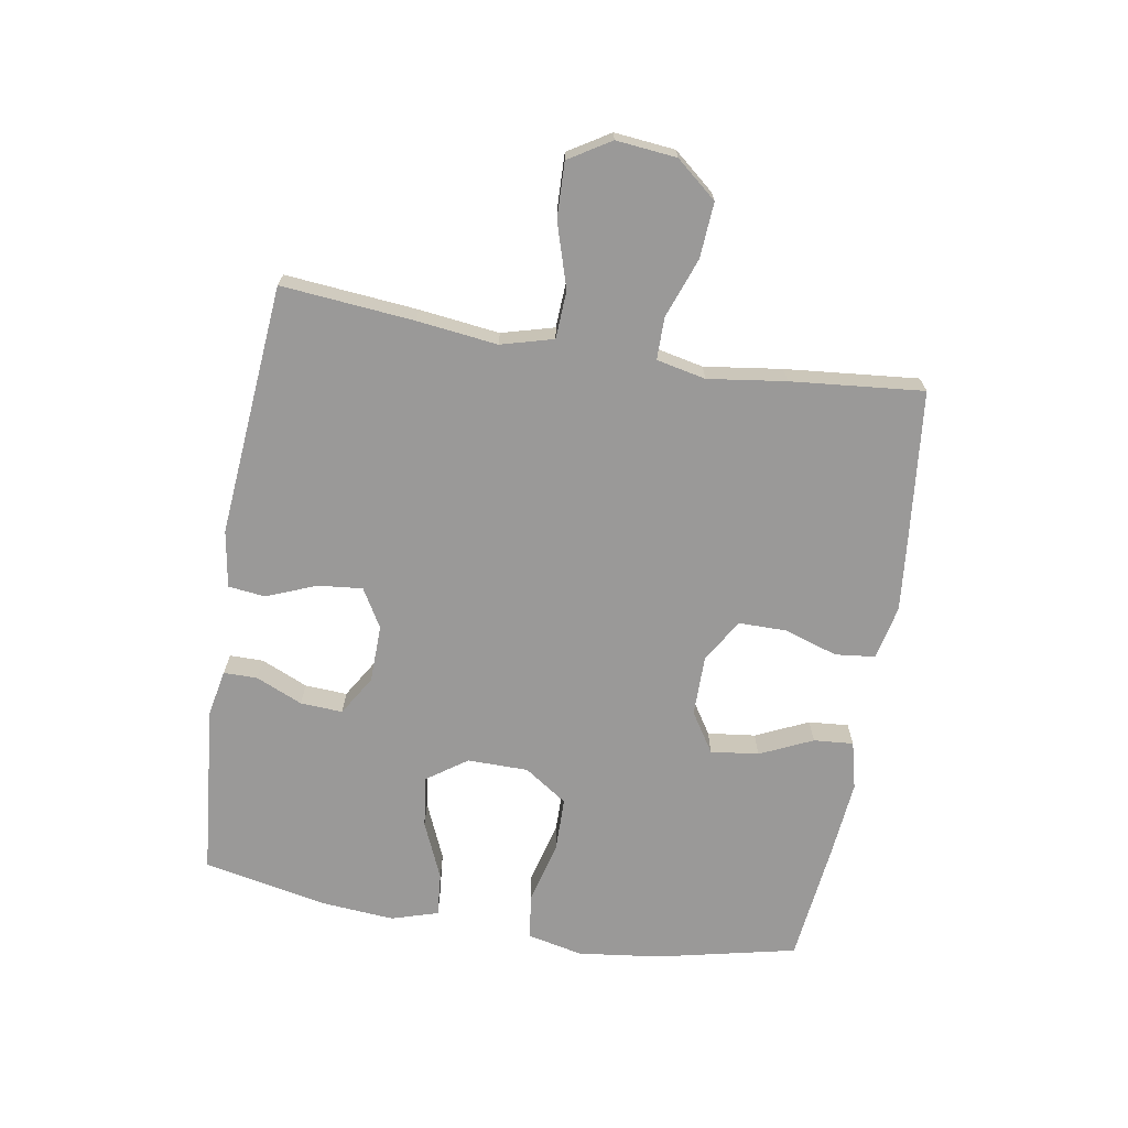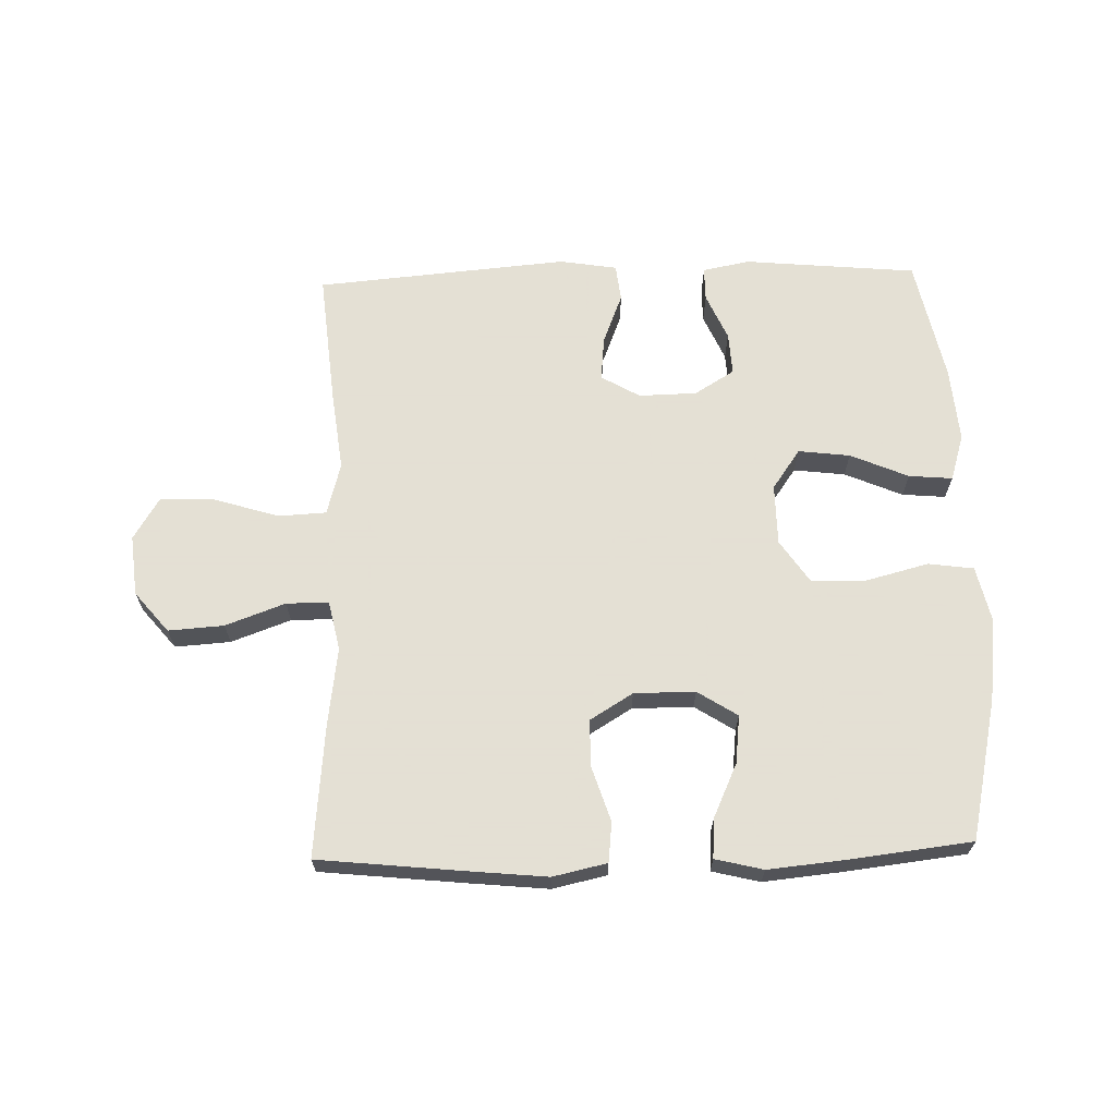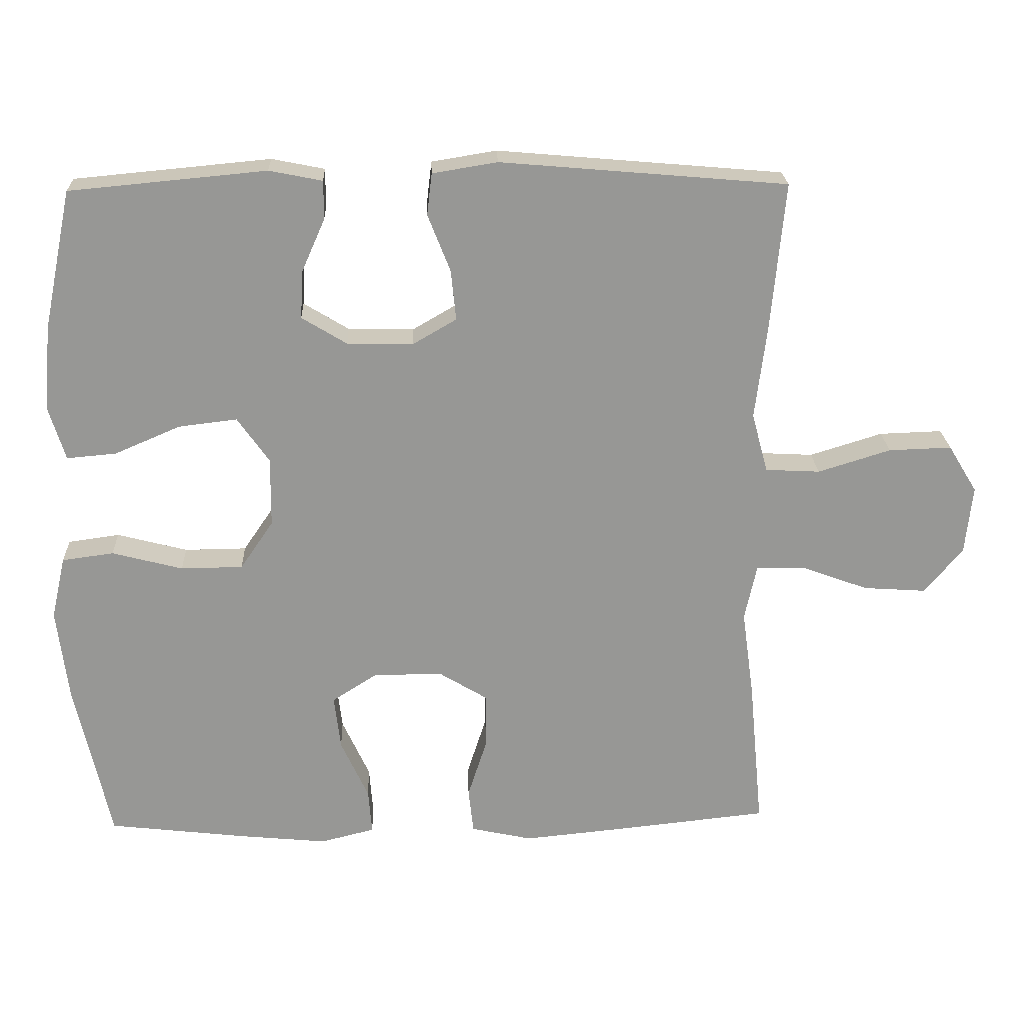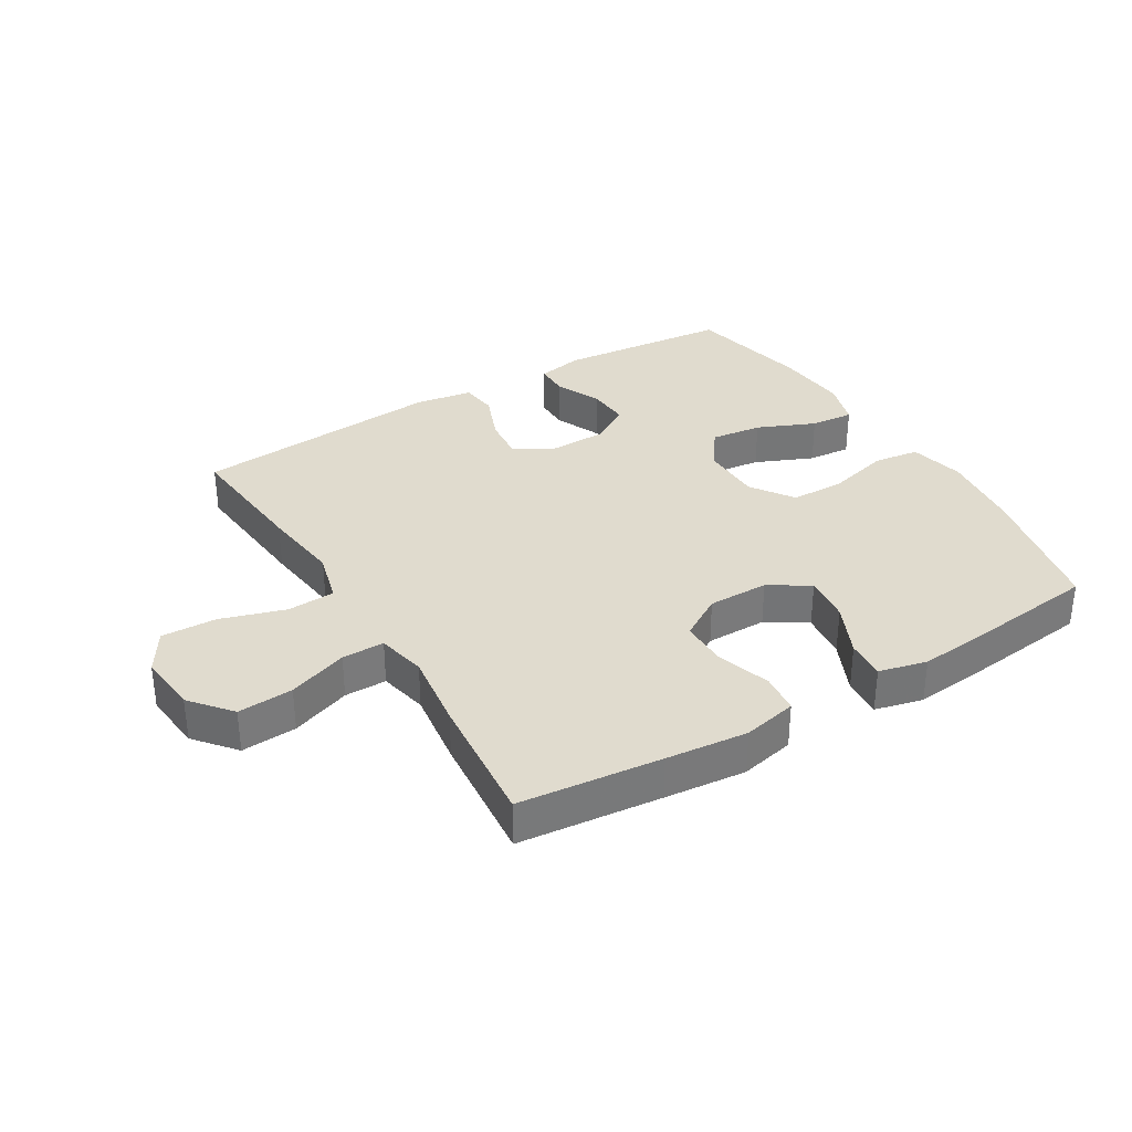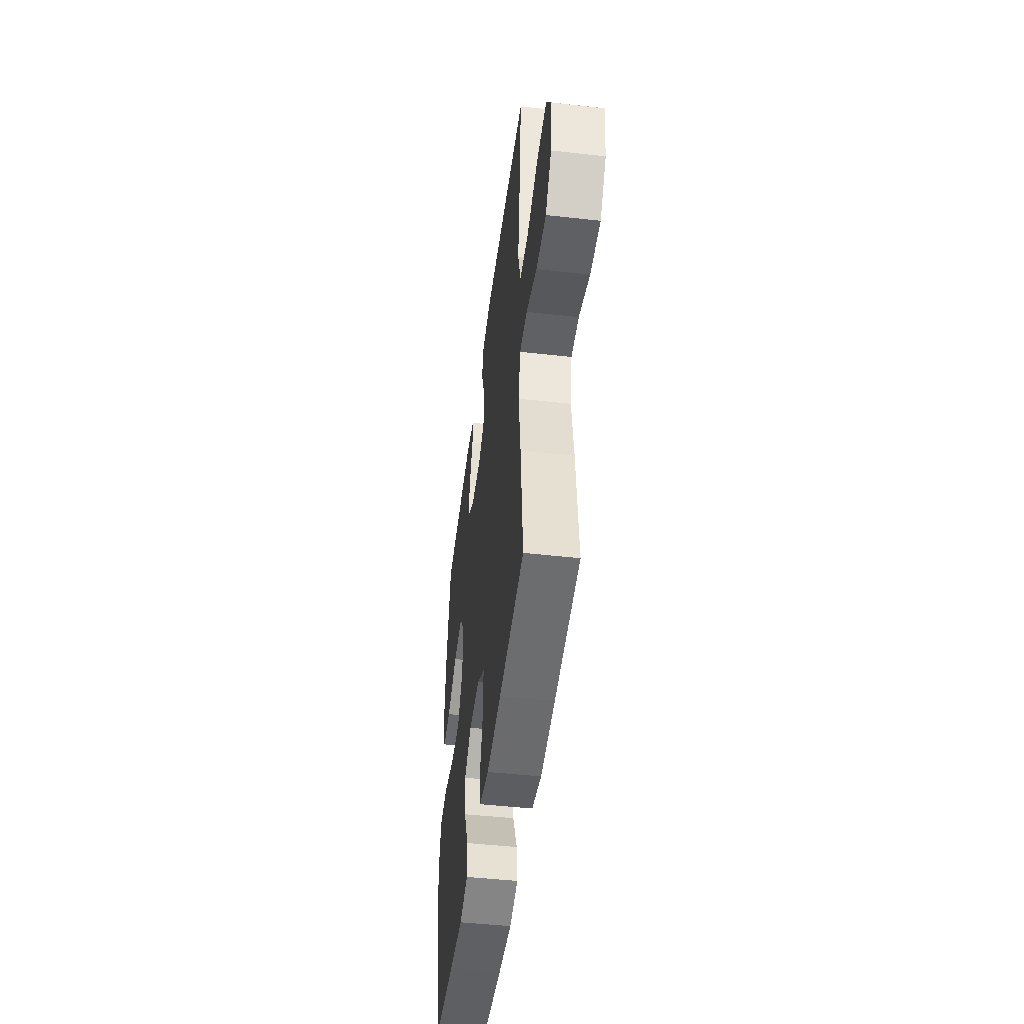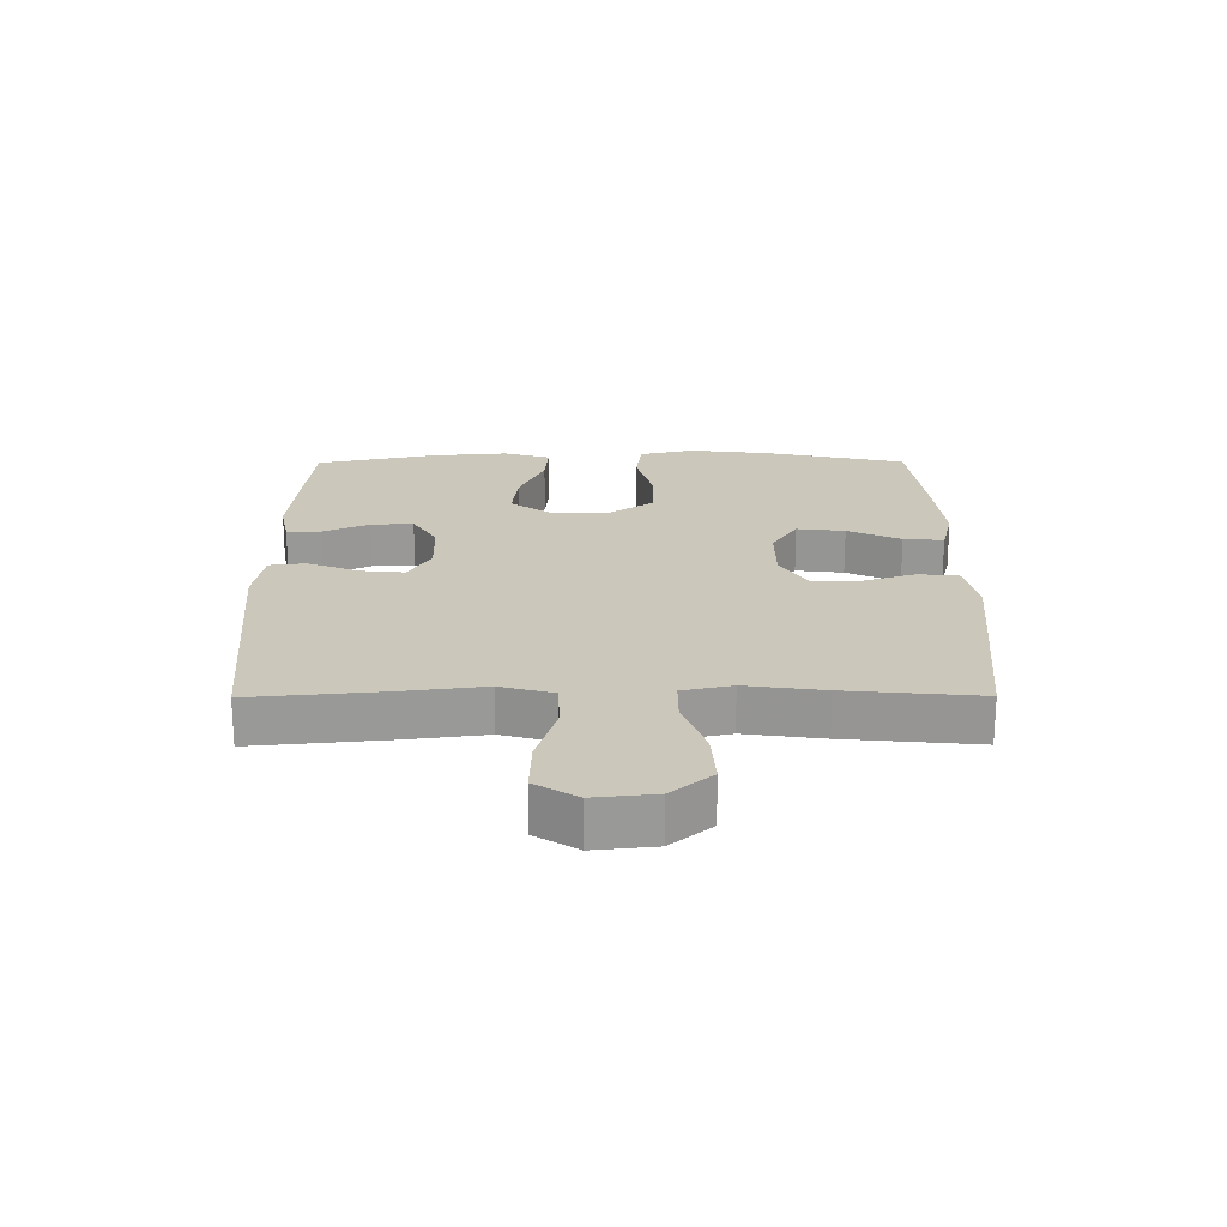
<metadata>
{"format":"obj","ext":"obj","renderer":"f3d","projection":"perspective","resolution":1024,"background":"white","views":[{"elev":-69.1,"azim":80.5,"up":"+Y"},{"elev":66.2,"azim":178.4,"up":"+Y"},{"elev":22.1,"azim":-2.2,"up":"+Z"},{"elev":33.7,"azim":148.9,"up":"+Y"},{"elev":-47.8,"azim":82.8,"up":"+Z"},{"elev":21.6,"azim":89.7,"up":"+Y"}]}
</metadata>
<code>
v 0.5 0.07 -0.5
v 0.272 0.07 -0.524
v 0.141 0.07 -0.537
v 0.054 0.07 -0.518
v 0.047 0.07 -0.454
v 0.075 0.07 -0.367
v 0.075 0.07 -0.291
v 0.006 0.07 -0.249
v -0.092 0.07 -0.249
v -0.156 0.07 -0.29
v -0.147 0.07 -0.367
v -0.108 0.07 -0.452
v -0.103 0.07 -0.516
v -0.18 0.07 -0.535
v -0.303 0.07 -0.523
v -0.5 0.07 -0.5
v -0.55 0.07 -0.274
v -0.566 0.07 -0.142
v -0.546 0.07 -0.053
v -0.473 0.07 -0.043
v -0.373 0.07 -0.069
v -0.285 0.07 -0.068
v -0.238 0.07 0.001
v -0.237 0.07 0.099
v -0.282 0.07 0.163
v -0.365 0.07 0.153
v -0.458 0.07 0.113
v -0.528 0.07 0.107
v -0.551 0.07 0.182
v -0.541 0.07 0.302
v -0.5 0.07 0.5
v -0.222 0.07 0.526
v -0.147 0.07 0.511
v -0.147 0.07 0.457
v -0.18 0.07 0.382
v -0.184 0.07 0.314
v -0.12 0.07 0.275
v -0.027 0.07 0.273
v 0.035 0.07 0.309
v 0.028 0.07 0.38
v -0.004 0.07 0.461
v 0.003 0.07 0.52
v 0.095 0.07 0.535
v 0.5 0.07 0.5
v 0.48 0.07 0.287
v 0.464 0.07 0.158
v 0.487 0.07 0.074
v 0.564 0.07 0.07
v 0.667 0.07 0.102
v 0.756 0.07 0.105
v 0.797 0.07 0.038
v 0.787 0.07 -0.059
v 0.733 0.07 -0.124
v 0.644 0.07 -0.118
v 0.548 0.07 -0.083
v 0.48 0.07 -0.083
v 0.463 0.07 -0.162
v 0.48 0.07 -0.287
v 0.5 0 -0.5
v 0.272 0 -0.524
v 0.141 0 -0.537
v 0.054 0 -0.518
v 0.047 0 -0.454
v 0.075 0 -0.367
v 0.075 0 -0.291
v 0.006 0 -0.249
v -0.092 0 -0.249
v -0.156 0 -0.29
v -0.147 0 -0.367
v -0.108 0 -0.452
v -0.103 0 -0.516
v -0.18 0 -0.535
v -0.303 0 -0.523
v -0.5 0 -0.5
v -0.55 0 -0.274
v -0.566 0 -0.142
v -0.546 0 -0.053
v -0.473 0 -0.043
v -0.373 0 -0.069
v -0.285 0 -0.068
v -0.238 0 0.001
v -0.237 0 0.099
v -0.282 0 0.163
v -0.365 0 0.153
v -0.458 0 0.113
v -0.528 0 0.107
v -0.551 0 0.182
v -0.541 0 0.302
v -0.5 0 0.5
v -0.222 0 0.526
v -0.147 0 0.511
v -0.147 0 0.457
v -0.18 0 0.382
v -0.184 0 0.314
v -0.12 0 0.275
v -0.027 0 0.273
v 0.035 0 0.309
v 0.028 0 0.38
v -0.004 0 0.461
v 0.003 0 0.52
v 0.095 0 0.535
v 0.5 0 0.5
v 0.48 0 0.287
v 0.464 0 0.158
v 0.487 0 0.074
v 0.564 0 0.07
v 0.667 0 0.102
v 0.756 0 0.105
v 0.797 0 0.038
v 0.787 0 -0.059
v 0.733 0 -0.124
v 0.644 0 -0.118
v 0.548 0 -0.083
v 0.48 0 -0.083
v 0.463 0 -0.162
v 0.48 0 -0.287
f 57 58 1 2
f 56 57 2 3
f 52 53 54 55
f 52 55 56
f 51 52 56
f 48 49 50 51
f 47 48 51 56
f 46 47 56 3
f 40 41 42 43
f 39 40 43 44
f 38 39 44 45
f 32 33 34 35
f 32 35 36
f 31 32 36
f 30 31 36 37
f 26 27 28 29
f 25 26 29 30
f 18 19 20 21
f 18 21 22
f 17 18 22
f 16 17 22
f 15 16 22 23
f 11 12 13 14
f 10 11 14 15
f 3 4 5 6
f 3 6 7
f 38 45 46 3
f 25 30 37
f 24 25 37 38
f 23 24 38
f 10 15 23 38
f 9 10 38
f 8 9 38
f 7 8 38
f 3 7 38
f 60 59 116 115
f 61 60 115 114
f 113 112 111 110
f 114 113 110
f 114 110 109
f 109 108 107 106
f 114 109 106 105
f 61 114 105 104
f 101 100 99 98
f 102 101 98 97
f 103 102 97 96
f 93 92 91 90
f 94 93 90
f 94 90 89
f 95 94 89 88
f 87 86 85 84
f 88 87 84 83
f 79 78 77 76
f 80 79 76
f 80 76 75
f 80 75 74
f 81 80 74 73
f 72 71 70 69
f 73 72 69 68
f 64 63 62 61
f 65 64 61
f 61 104 103 96
f 95 88 83
f 96 95 83 82
f 96 82 81
f 96 81 73 68
f 96 68 67
f 96 67 66
f 96 66 65
f 96 65 61
f 1 59 60 2
f 2 60 61 3
f 3 61 62 4
f 4 62 63 5
f 5 63 64 6
f 6 64 65 7
f 7 65 66 8
f 8 66 67 9
f 9 67 68 10
f 10 68 69 11
f 11 69 70 12
f 12 70 71 13
f 13 71 72 14
f 14 72 73 15
f 15 73 74 16
f 16 74 75 17
f 17 75 76 18
f 18 76 77 19
f 19 77 78 20
f 20 78 79 21
f 21 79 80 22
f 22 80 81 23
f 23 81 82 24
f 24 82 83 25
f 25 83 84 26
f 26 84 85 27
f 27 85 86 28
f 28 86 87 29
f 29 87 88 30
f 30 88 89 31
f 31 89 90 32
f 32 90 91 33
f 33 91 92 34
f 34 92 93 35
f 35 93 94 36
f 36 94 95 37
f 37 95 96 38
f 38 96 97 39
f 39 97 98 40
f 40 98 99 41
f 41 99 100 42
f 42 100 101 43
f 43 101 102 44
f 44 102 103 45
f 45 103 104 46
f 46 104 105 47
f 47 105 106 48
f 48 106 107 49
f 49 107 108 50
f 50 108 109 51
f 51 109 110 52
f 52 110 111 53
f 53 111 112 54
f 54 112 113 55
f 55 113 114 56
f 56 114 115 57
f 57 115 116 58
f 58 116 59 1

</code>
